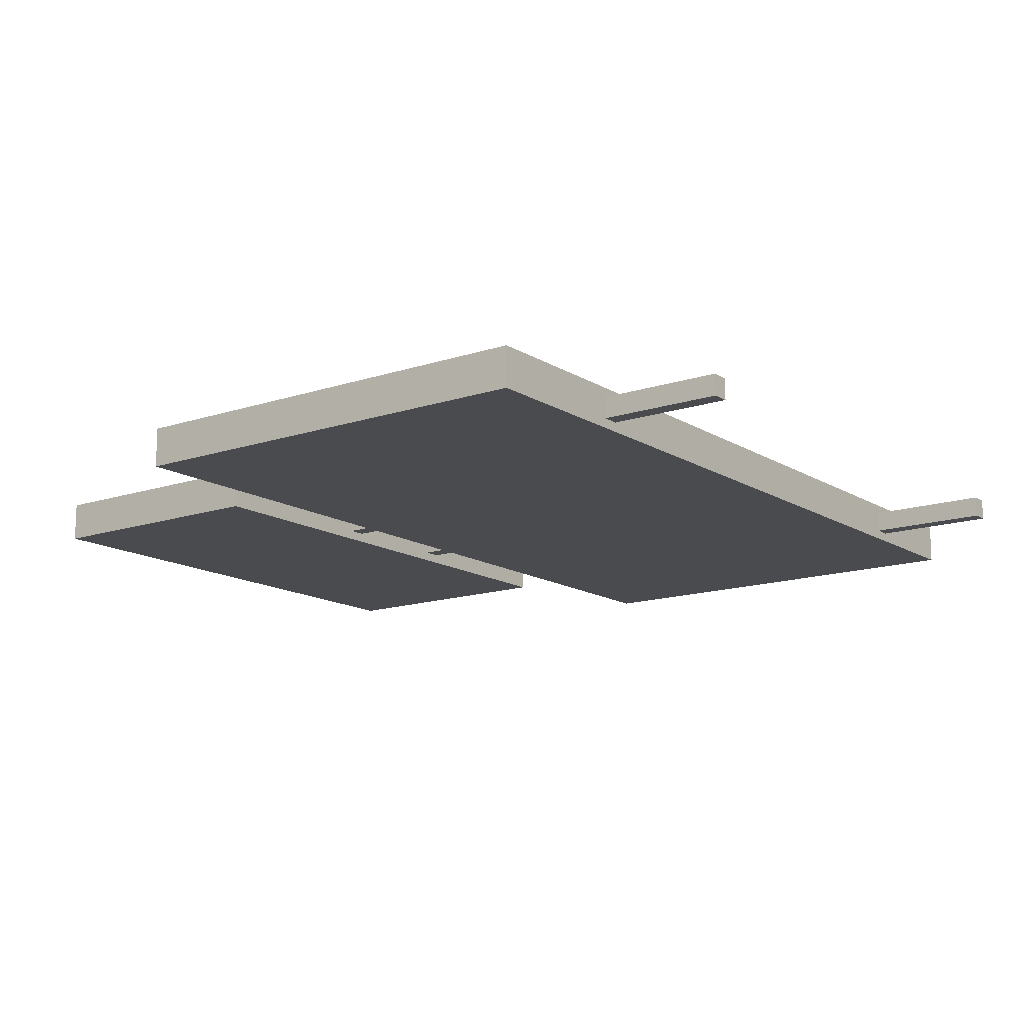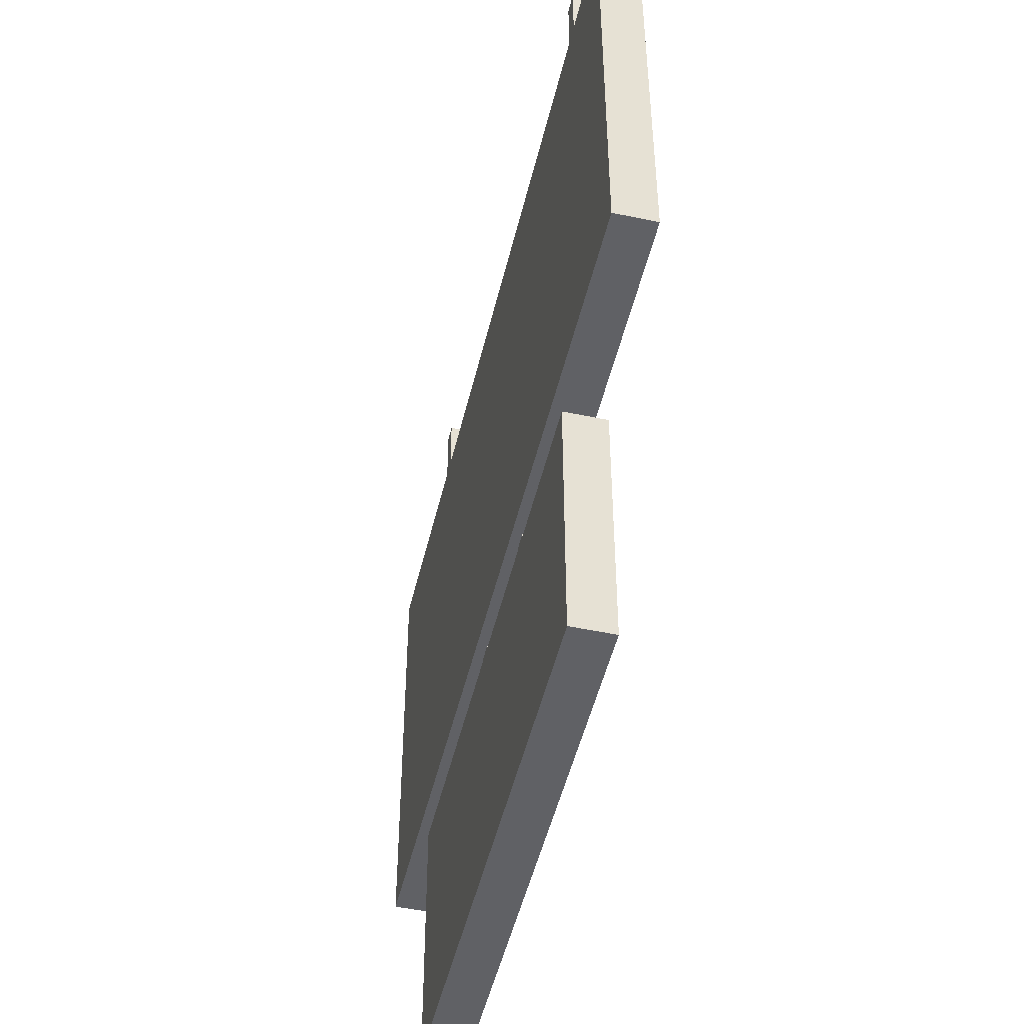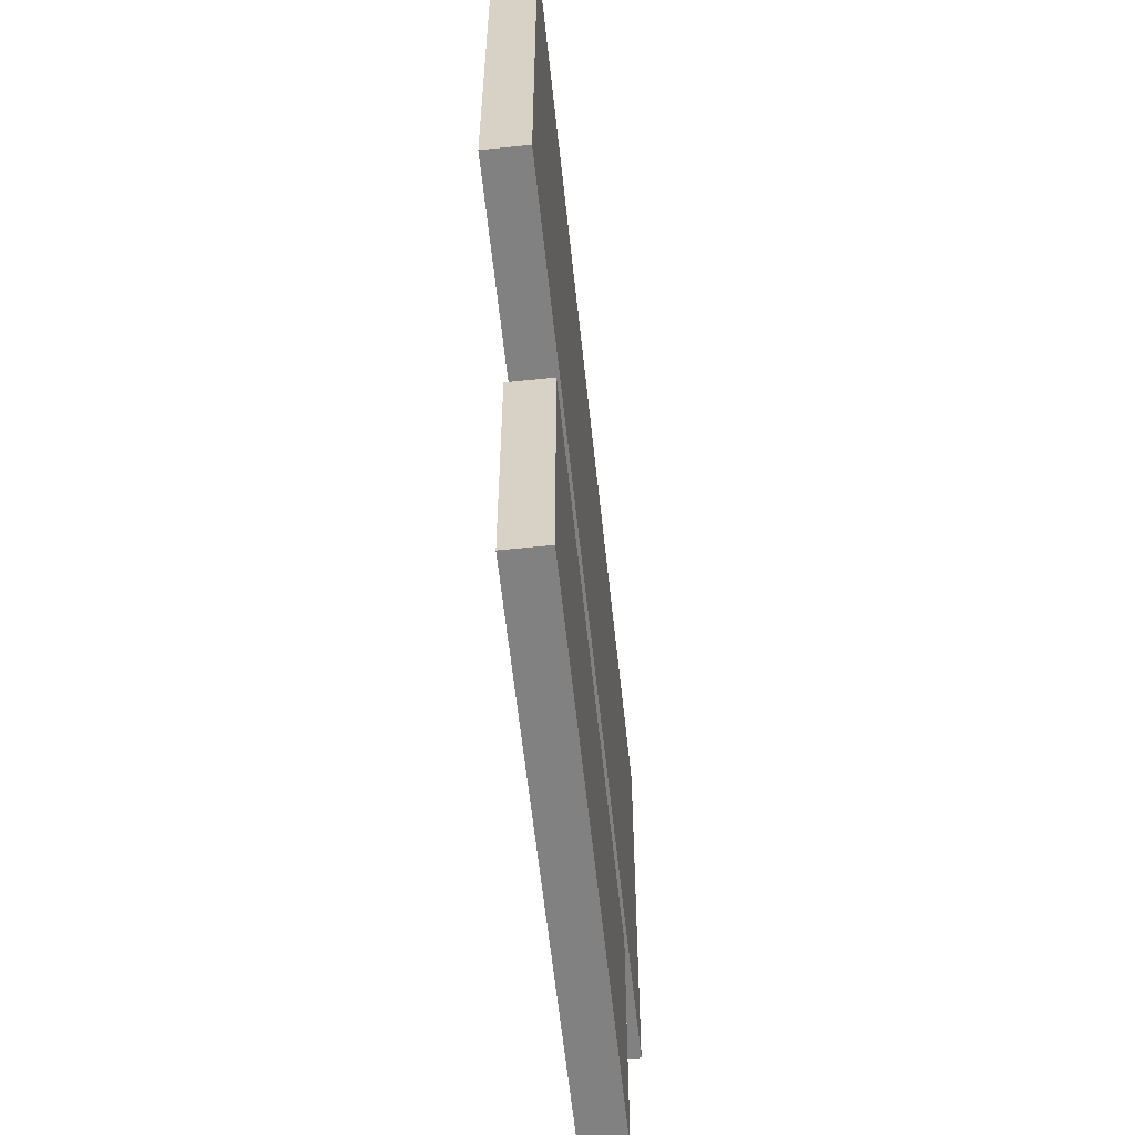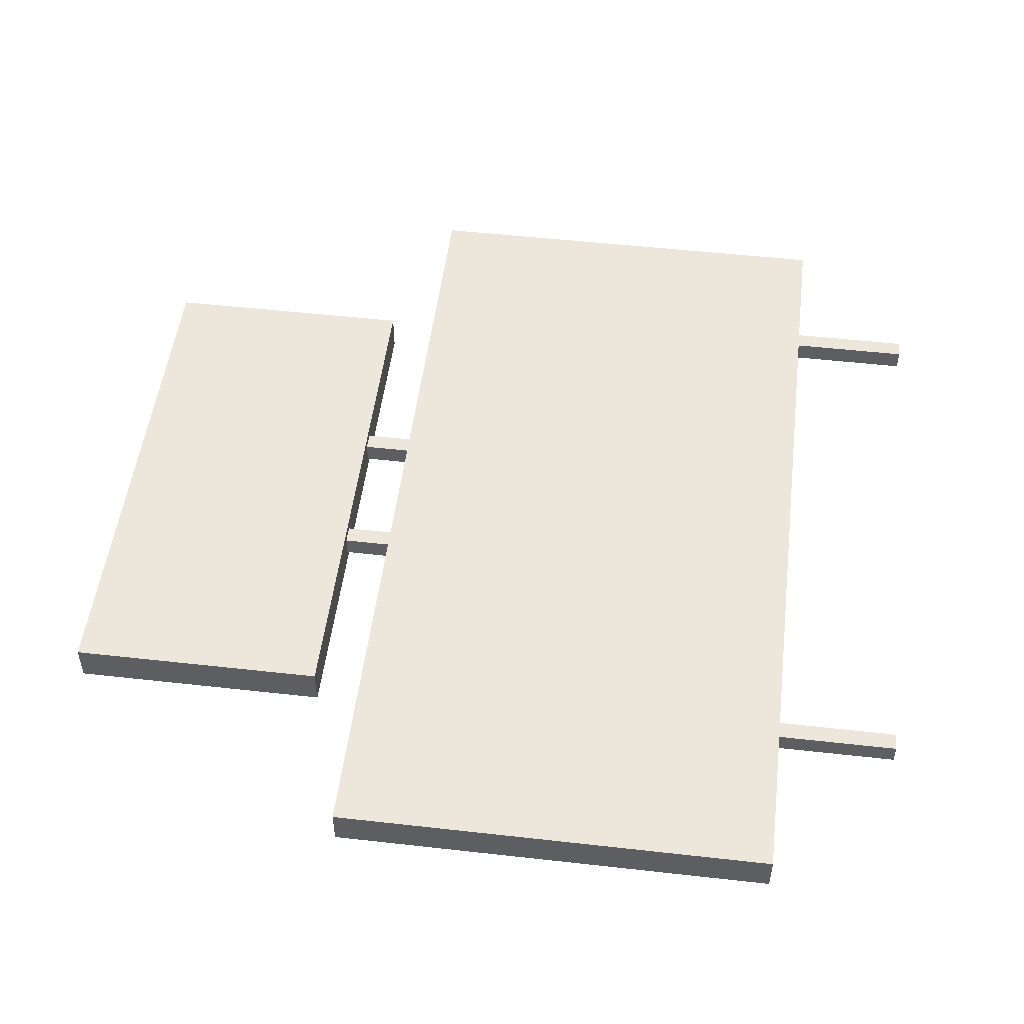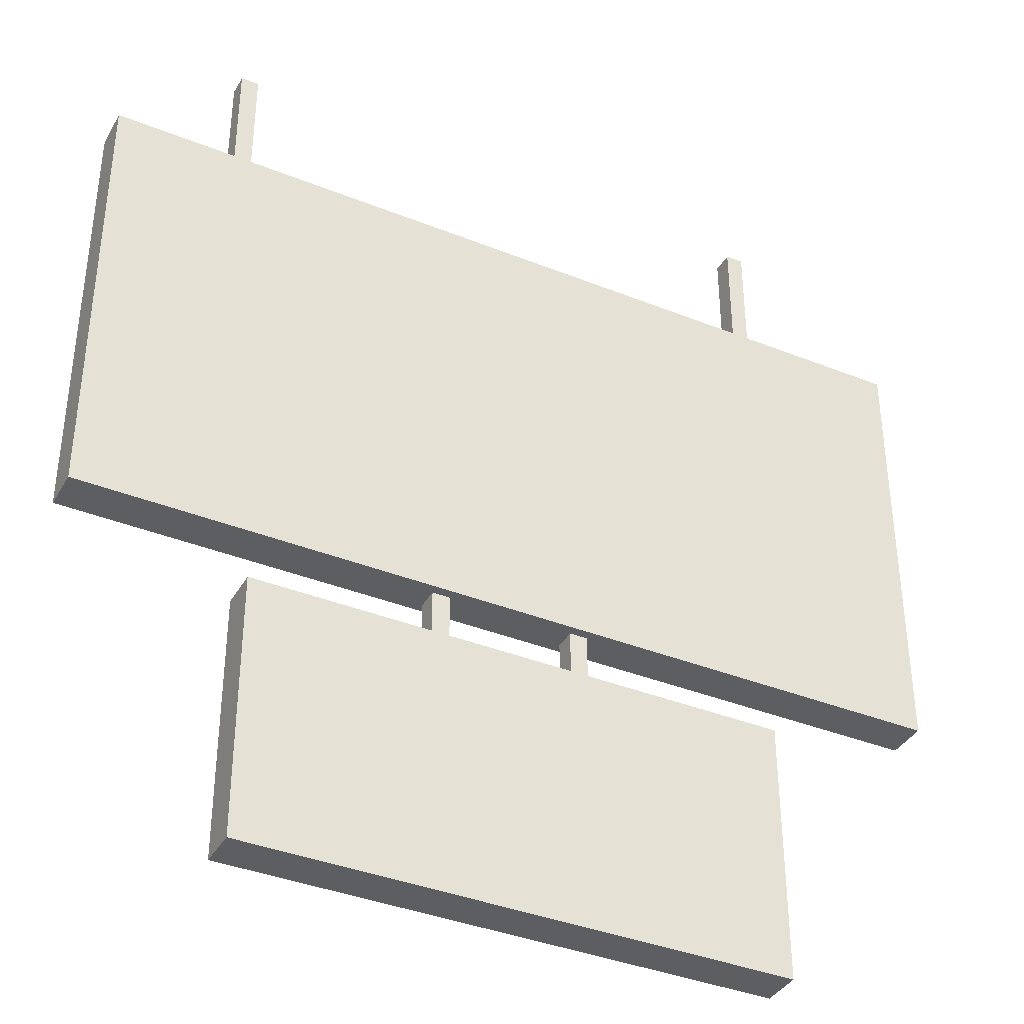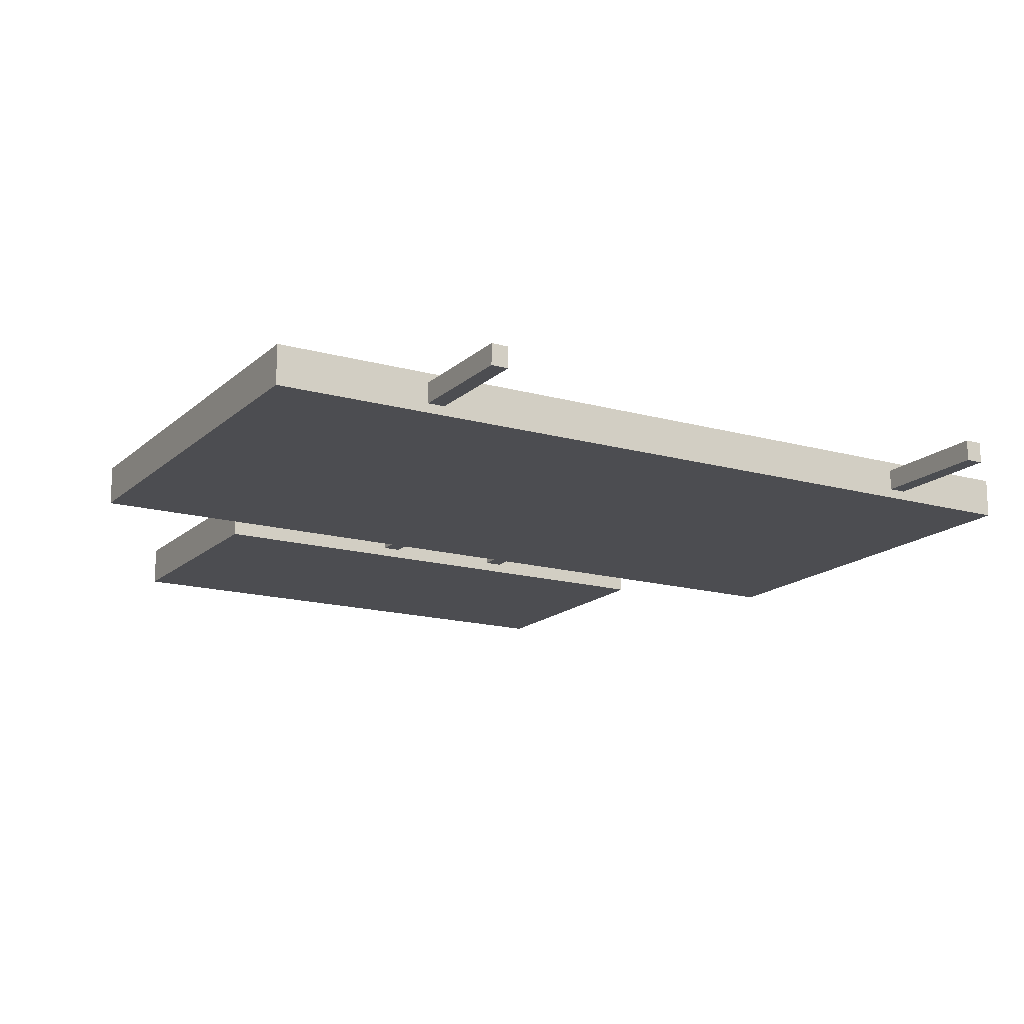
<metadata>
{"format":"obj","ext":"obj","renderer":"f3d","projection":"perspective","resolution":1024,"background":"white","views":[{"elev":-14.1,"azim":-53.4,"up":"+Y"},{"elev":-49.4,"azim":76.8,"up":"+Z"},{"elev":-60.4,"azim":-83.9,"up":"+Z"},{"elev":51.0,"azim":-83.0,"up":"+Y"},{"elev":-38.1,"azim":153.0,"up":"+Z"},{"elev":-16.1,"azim":-30.1,"up":"+Y"}]}
</metadata>
<code>
v -0.7893 2.937 0.8762
v -0.7893 2.922 0.8762
v -0.7893 2.937 1.053
v -0.7893 2.922 1.053
v -1.133 2.937 1.053
v -1.133 2.922 1.053
v -1.133 2.937 0.8762
v -1.133 2.922 0.8762
v -0.8447 2.934 0.9574
v -0.8447 2.925 0.9574
v -0.8447 2.934 1.102
v -0.8447 2.925 1.102
v -0.8377 2.934 1.102
v -0.8377 2.925 1.102
v -0.8377 2.934 0.9574
v -0.8377 2.925 0.9574
v -1.063 2.934 0.9574
v -1.063 2.925 0.9574
v -1.063 2.934 1.102
v -1.063 2.925 1.102
v -1.07 2.934 1.102
v -1.07 2.925 1.102
v -1.07 2.934 0.9574
v -1.07 2.925 0.9574
v -0.9271 2.934 0.8063
v -0.9271 2.925 0.8063
v -0.9271 2.934 0.9504
v -0.9271 2.925 0.9504
v -0.934 2.934 0.9504
v -0.934 2.925 0.9504
v -0.934 2.934 0.8063
v -0.934 2.925 0.8063
v -0.9897 2.934 0.8063
v -0.9897 2.925 0.8063
v -0.9897 2.934 0.9504
v -0.9897 2.925 0.9504
v -0.9828 2.934 0.9504
v -0.9828 2.925 0.9504
v -0.9828 2.934 0.8063
v -0.9828 2.925 0.8063
v -1.066 2.937 0.754
v -1.066 2.922 0.754
v -1.066 2.937 0.8566
v -1.066 2.922 0.8566
v -0.8557 2.937 0.8566
v -0.8557 2.922 0.8566
v -0.8557 2.937 0.754
v -0.8557 2.922 0.754
f 1 3 2
f 3 4 2
f 3 5 4
f 5 6 4
f 5 7 6
f 7 8 6
f 7 1 8
f 1 2 8
f 2 4 8
f 4 6 8
f 7 5 1
f 5 3 1
f 9 10 11
f 10 12 11
f 11 12 13
f 12 14 13
f 13 14 15
f 14 16 15
f 15 16 9
f 16 10 9
f 10 16 12
f 16 14 12
f 15 9 13
f 9 11 13
f 17 19 18
f 19 20 18
f 19 21 20
f 21 22 20
f 21 23 22
f 23 24 22
f 23 17 24
f 17 18 24
f 18 20 24
f 20 22 24
f 23 21 17
f 21 19 17
f 25 27 26
f 27 28 26
f 27 29 28
f 29 30 28
f 29 31 30
f 31 32 30
f 31 25 32
f 25 26 32
f 26 28 32
f 28 30 32
f 31 29 25
f 29 27 25
f 33 34 35
f 34 36 35
f 35 36 37
f 36 38 37
f 37 38 39
f 38 40 39
f 39 40 33
f 40 34 33
f 34 40 36
f 40 38 36
f 39 33 37
f 33 35 37
f 41 42 43
f 42 44 43
f 43 44 45
f 44 46 45
f 45 46 47
f 46 48 47
f 47 48 41
f 48 42 41
f 42 48 44
f 48 46 44
f 47 41 45
f 41 43 45

</code>
